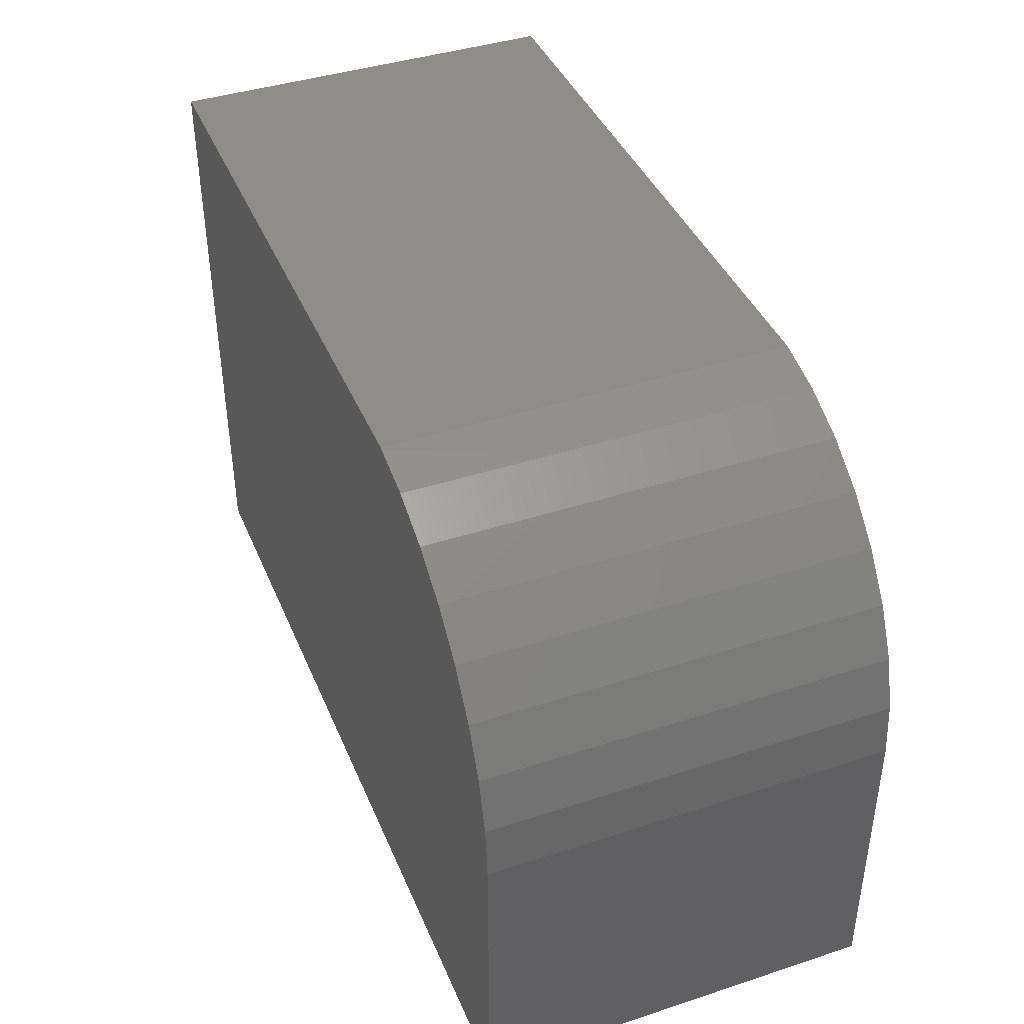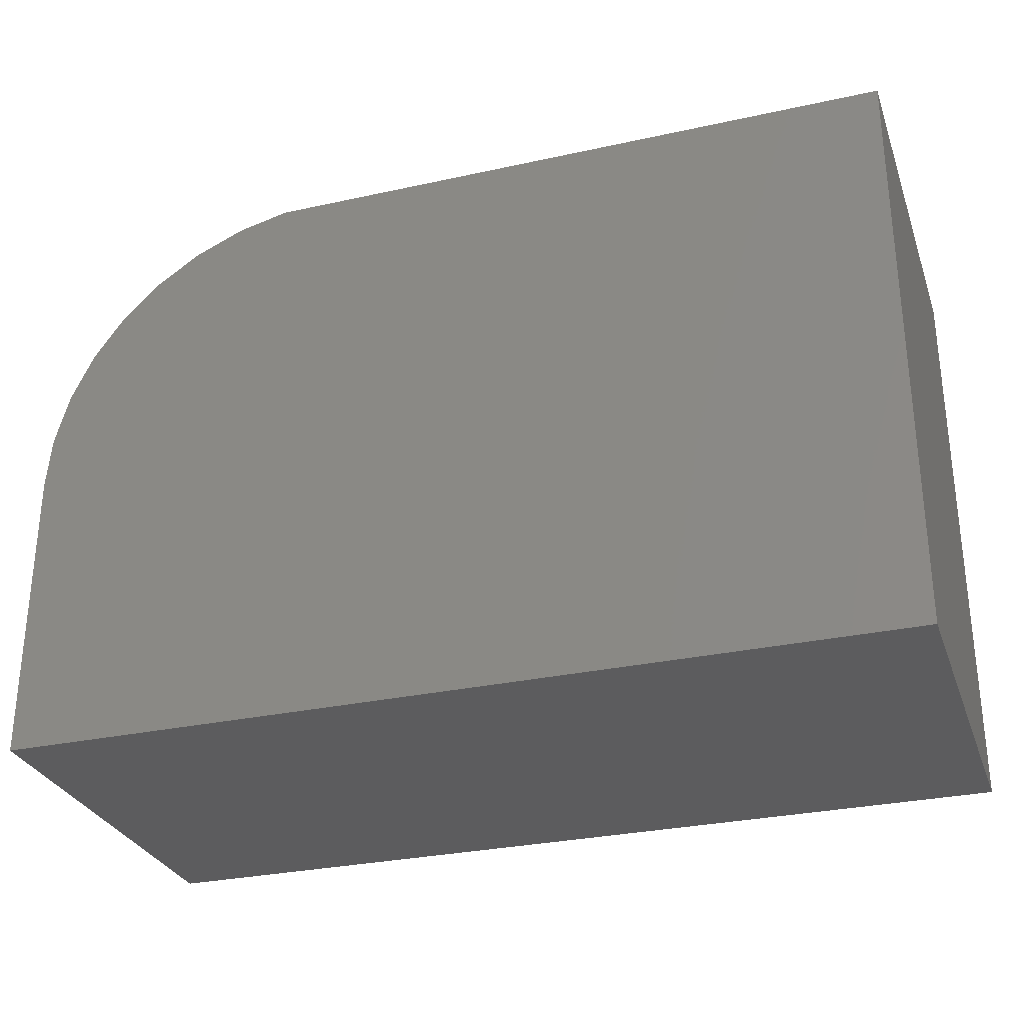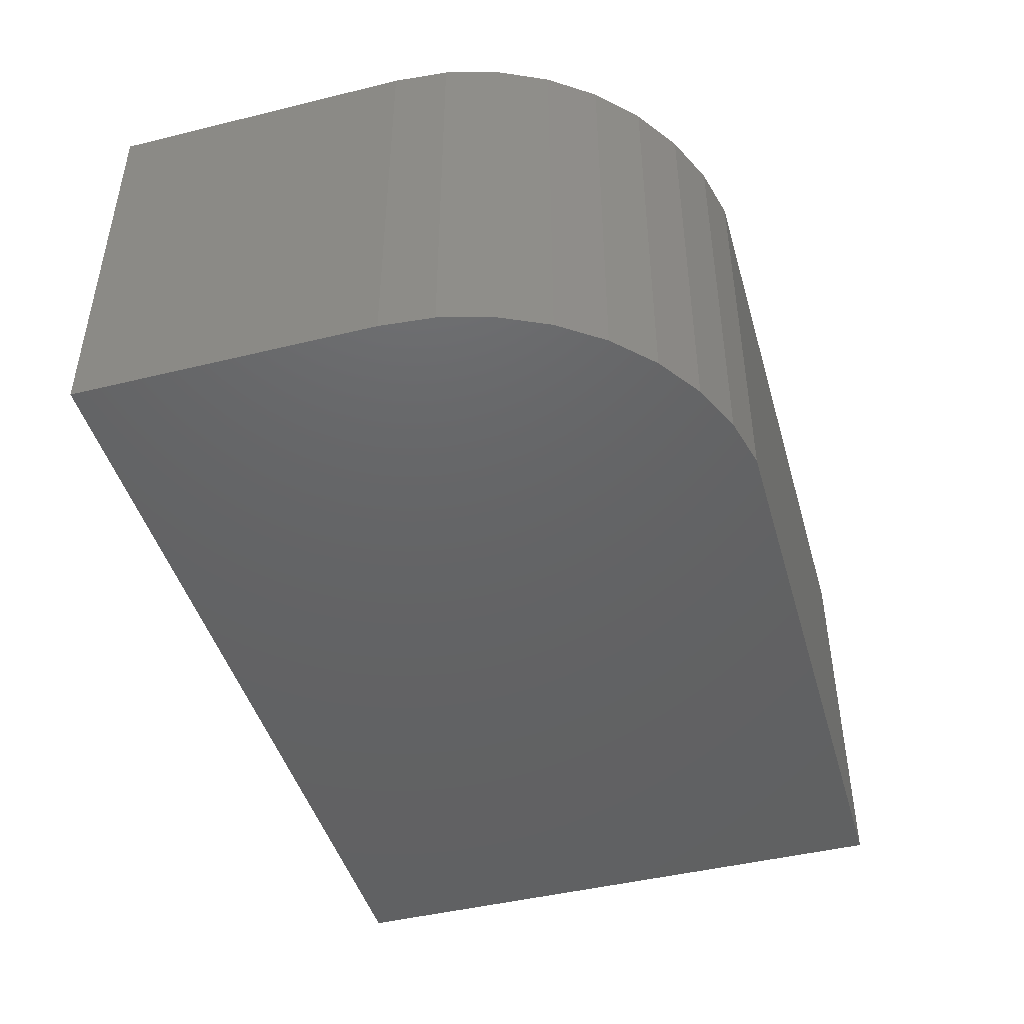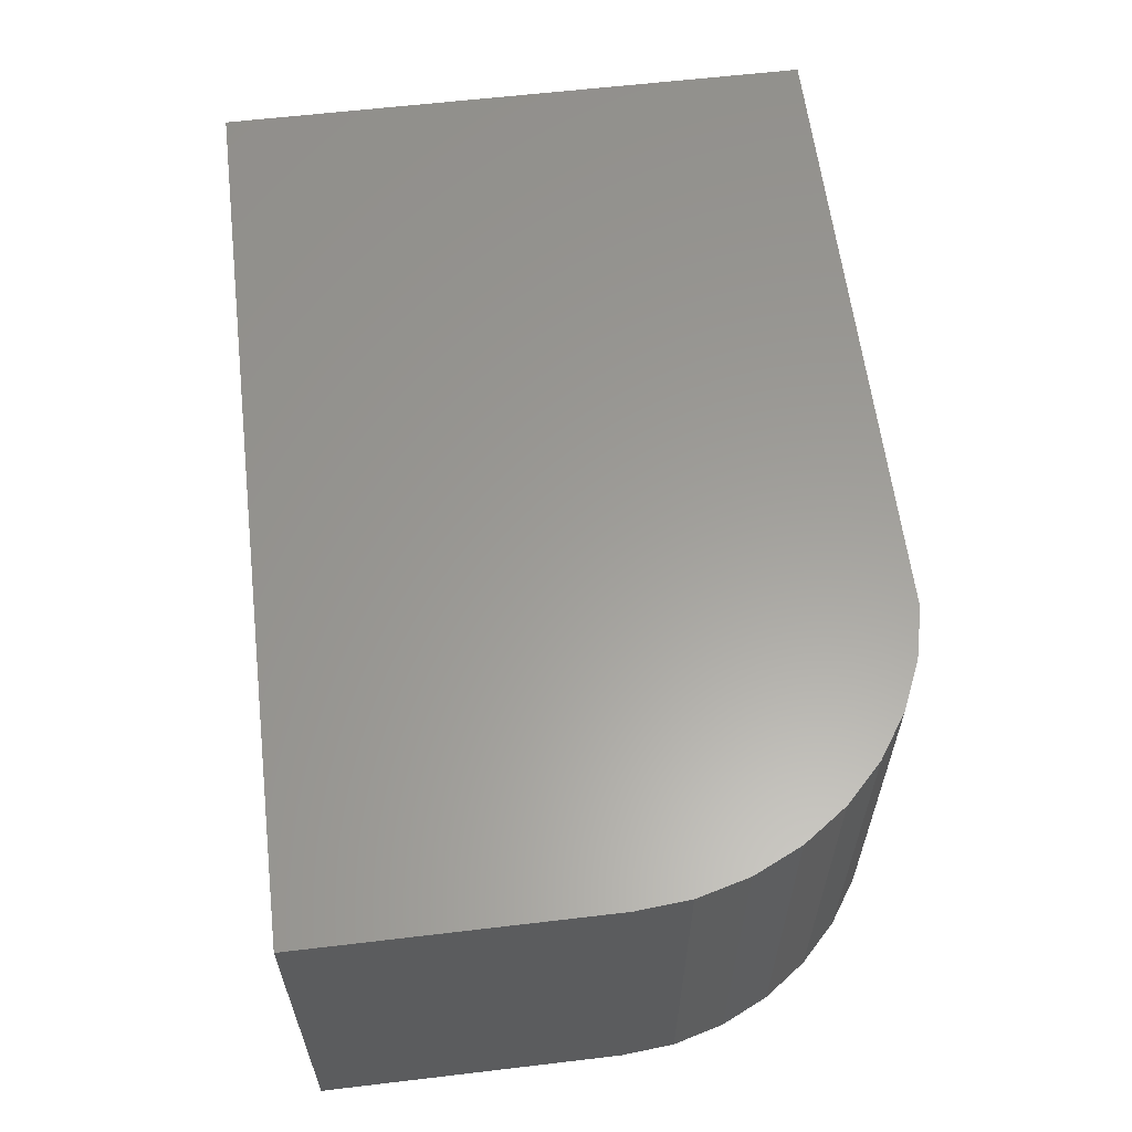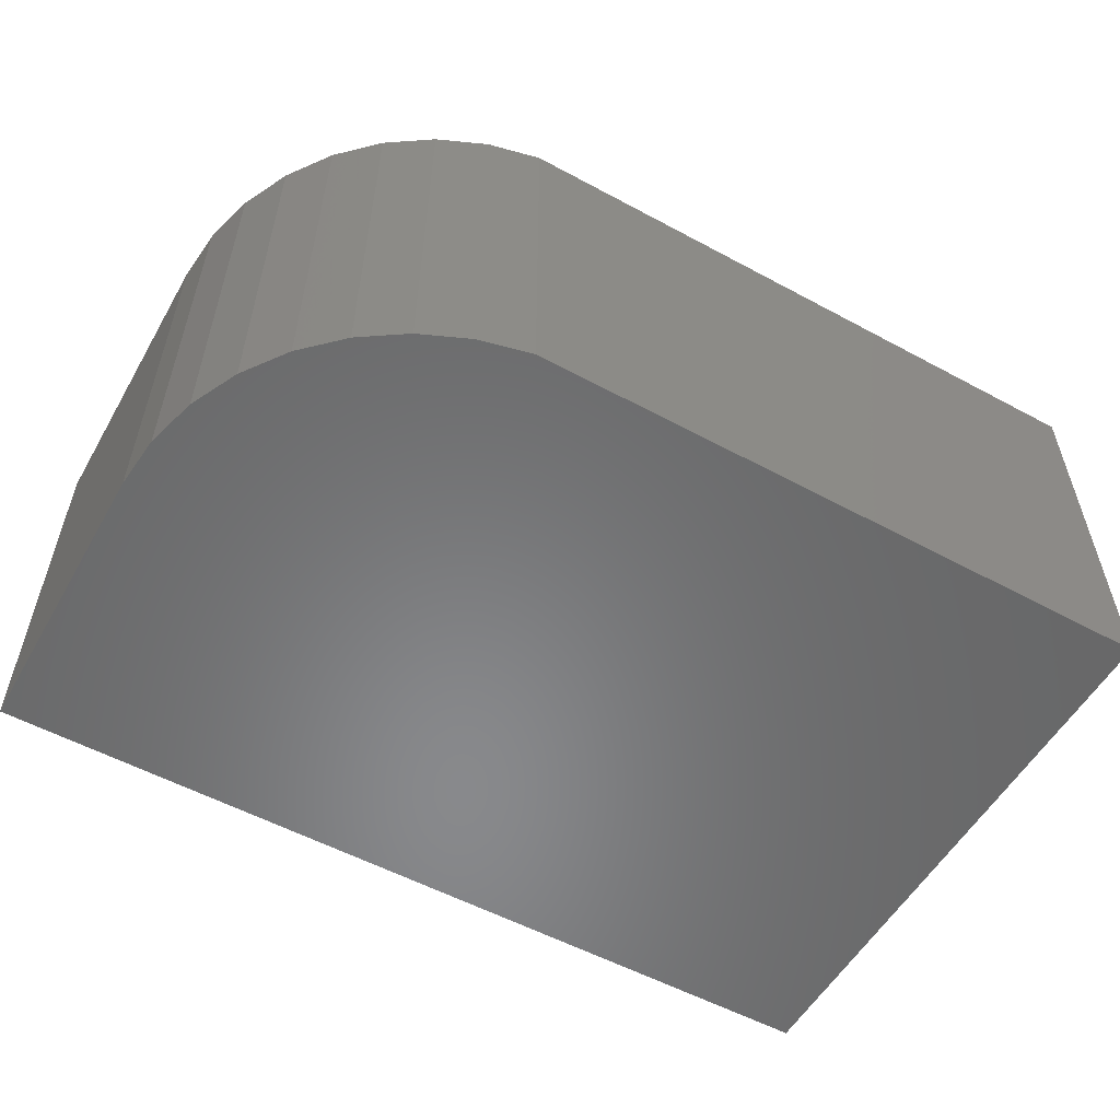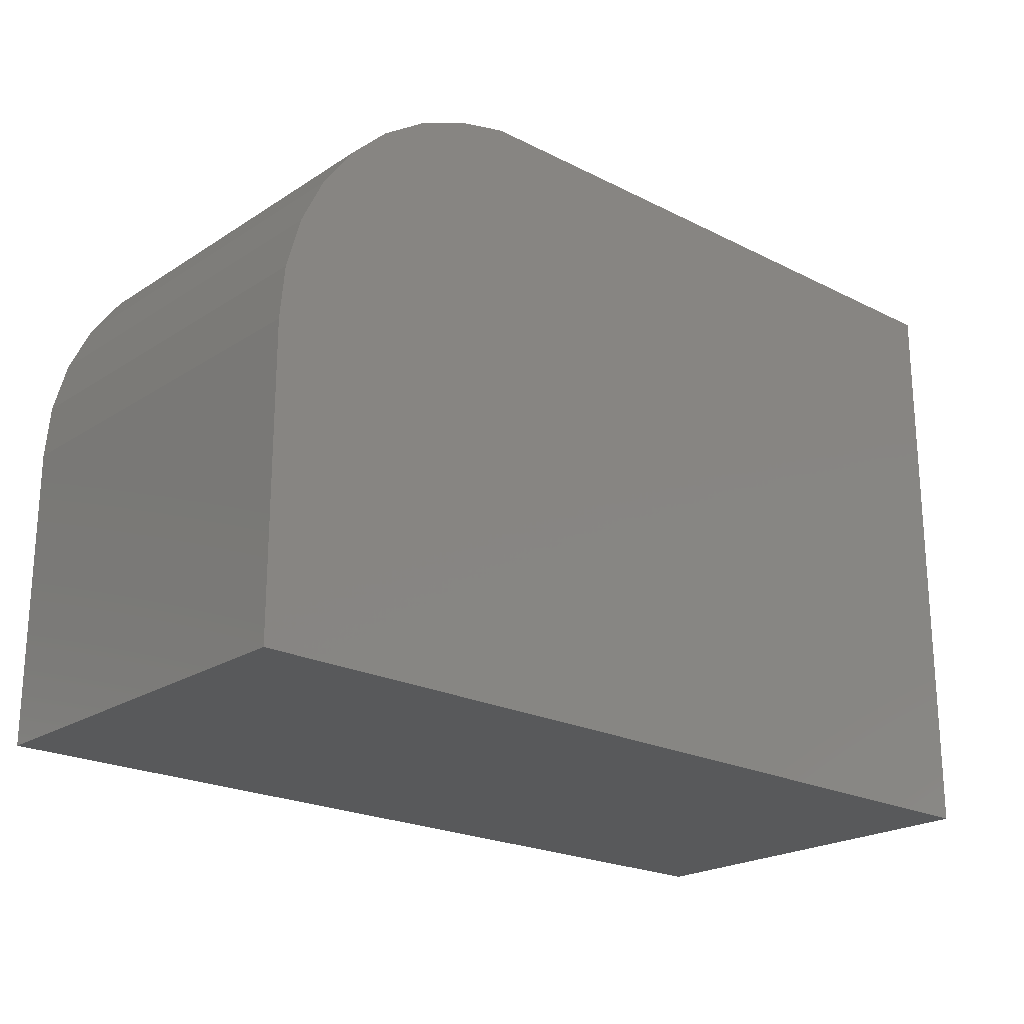
<metadata>
{"format":"stl","ext":"stl","renderer":"f3d","projection":"perspective","resolution":1024,"background":"white","views":[{"elev":41.2,"azim":68.4,"up":"+Y"},{"elev":-29.6,"azim":-162.1,"up":"+Y"},{"elev":-45.4,"azim":105.8,"up":"+Z"},{"elev":60.5,"azim":83.1,"up":"+Z"},{"elev":-55.2,"azim":150.4,"up":"+Z"},{"elev":-21.8,"azim":138.4,"up":"+Y"}]}
</metadata>
<code>
# stl→obj: 24 verts, 44 faces
v 0.75 0 0.3359
v 0.75 0 0
v 0.75 0.25 0.3359
v 0.75 0.25 0
v 0.5362 0.4974 0.3359
v 0.5362 0.4974 0
v 0 0.4974 0.3359
v 0 0.4974 0
v 0.5795 0.487 0
v 0.6202 0.4692 0
v 0.6572 0.4444 0
v 0.6891 0.4135 0
v 0.7151 0.3774 0
v 0.7343 0.3372 0
v 0.746 0.2943 0
v 0 0 0
v 0 0 0.3359
v 0.746 0.2943 0.3359
v 0.7343 0.3372 0.3359
v 0.7151 0.3774 0.3359
v 0.6891 0.4135 0.3359
v 0.6572 0.4444 0.3359
v 0.6202 0.4692 0.3359
v 0.5795 0.487 0.3359
f 1 2 3
f 3 2 4
f 5 6 7
f 7 6 8
f 8 6 9
f 8 9 10
f 8 10 11
f 8 11 12
f 8 12 13
f 8 13 14
f 8 14 15
f 8 15 4
f 8 4 2
f 8 2 16
f 7 17 1
f 7 1 3
f 7 3 18
f 7 18 19
f 7 19 20
f 7 20 21
f 7 21 22
f 7 22 23
f 7 23 24
f 7 24 5
f 6 5 9
f 9 5 24
f 9 24 10
f 10 24 23
f 10 23 11
f 11 23 22
f 11 22 12
f 12 22 21
f 12 21 13
f 13 21 20
f 13 20 14
f 14 20 19
f 14 19 15
f 15 19 18
f 15 18 4
f 4 18 3
f 7 8 17
f 17 8 16
f 17 16 1
f 1 16 2

</code>
